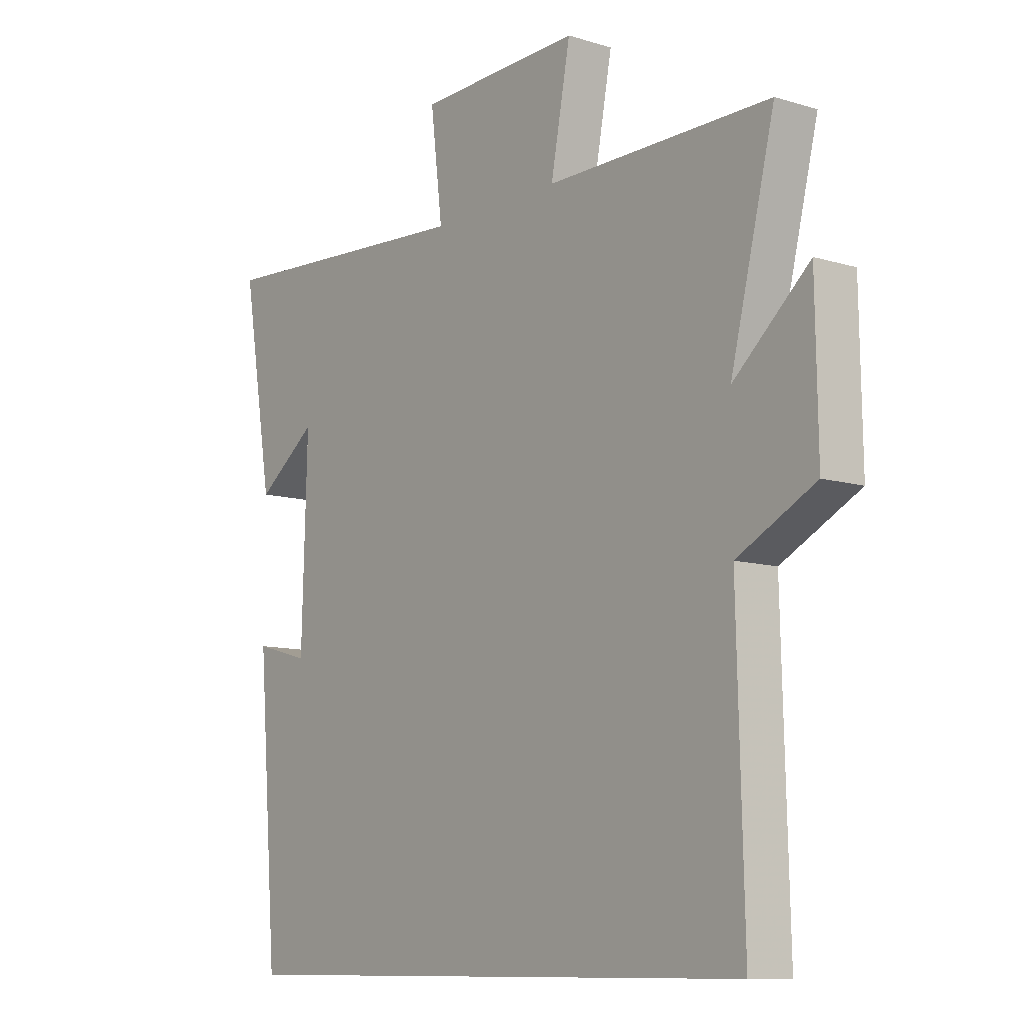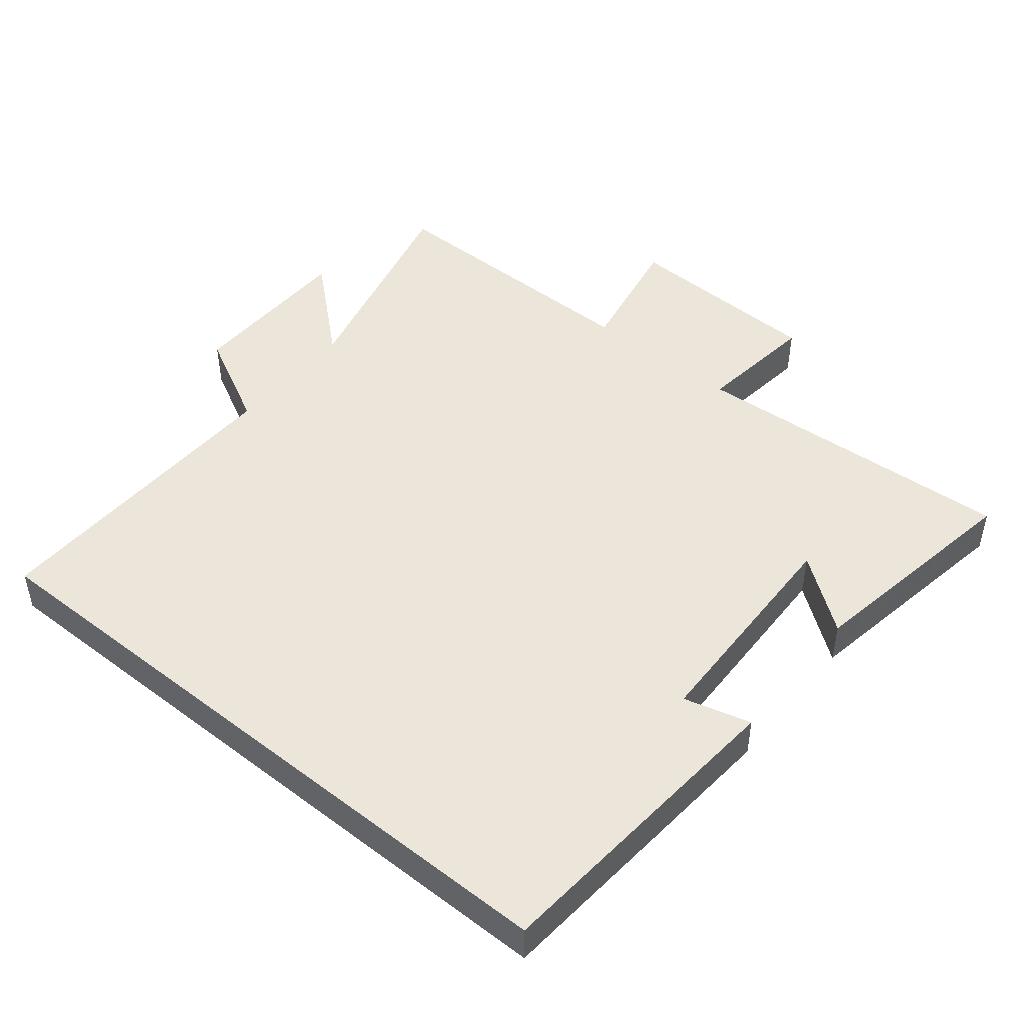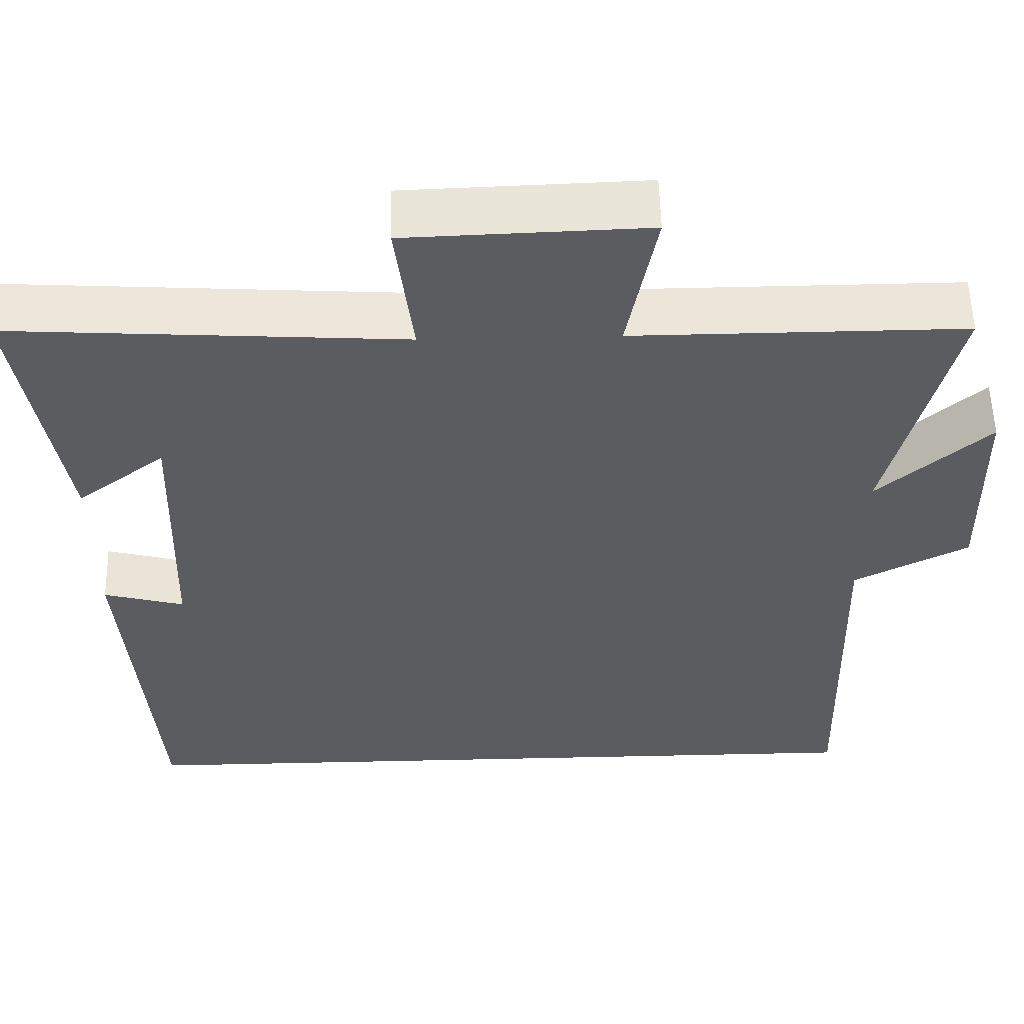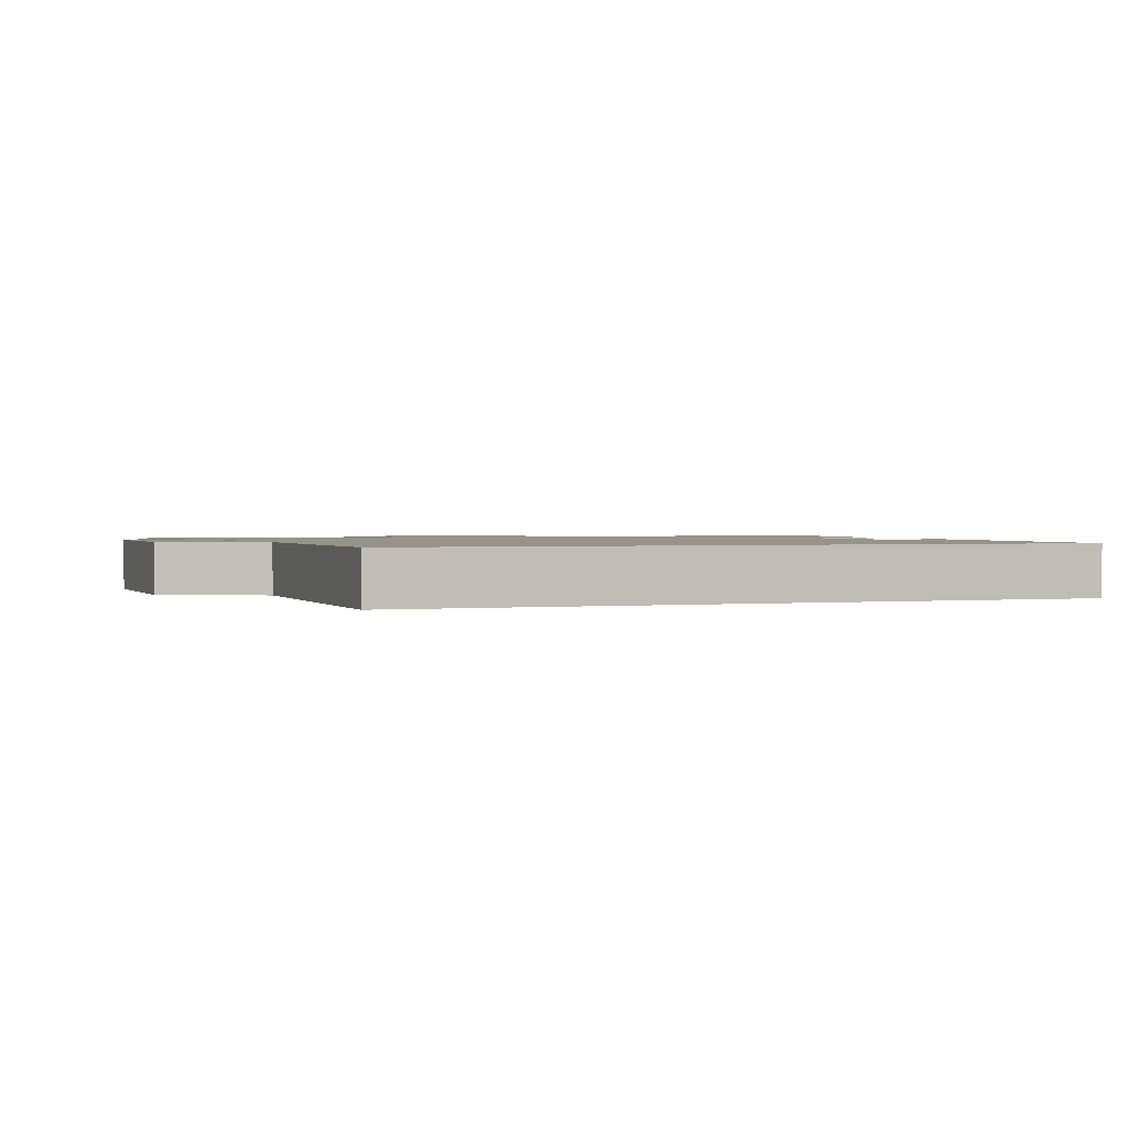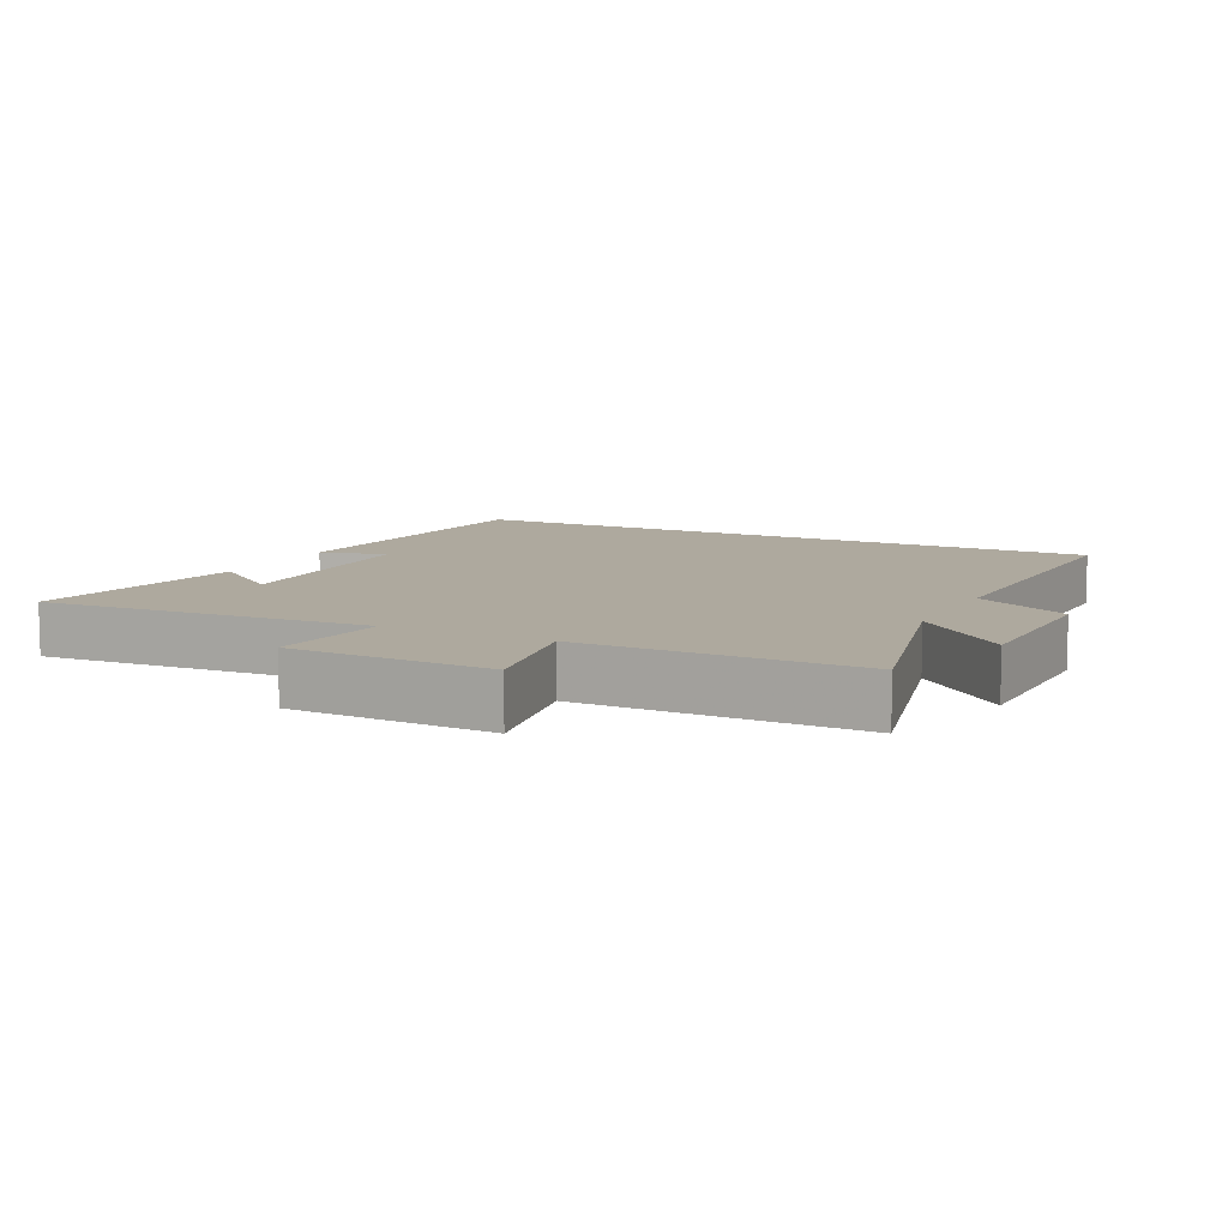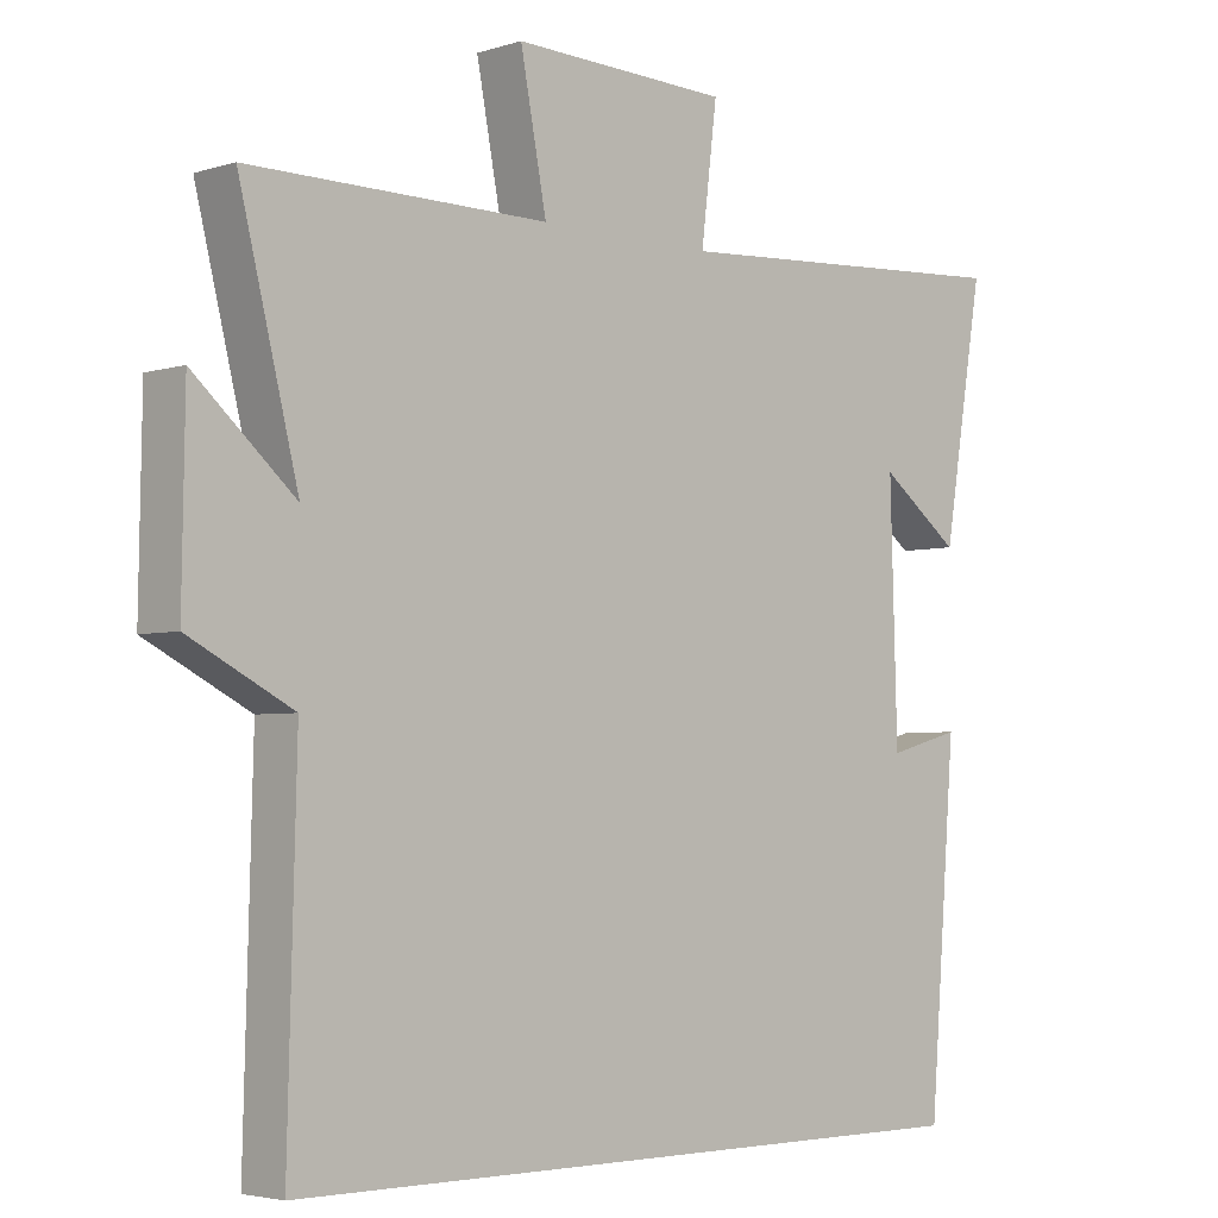
<metadata>
{"format":"obj","ext":"obj","renderer":"f3d","projection":"perspective","resolution":1024,"background":"white","views":[{"elev":-10.1,"azim":52.1,"up":"+Z"},{"elev":47.3,"azim":-140.8,"up":"+Y"},{"elev":55.3,"azim":-1.3,"up":"+Z"},{"elev":1.3,"azim":159.2,"up":"+Y"},{"elev":9.0,"azim":26.5,"up":"+Y"},{"elev":-3.8,"azim":135.8,"up":"+Z"}]}
</metadata>
<code>
v -0.556 0.07 0.53
v -0.069 0.07 0.5
v -0.091 0.07 0.679
v 0.207 0.07 0.689
v 0.171 0.07 0.5
v 0.581 0.07 0.502
v 0.5 0.07 0.176
v 0.638 0.07 0.298
v 0.642 0.07 0.044
v 0.5 0.07 -0.03
v 0.512 0.07 -0.5
v -0.463 0.07 -0.5
v -0.5 0.07 -0.031
v -0.4 0.07 -0.058
v -0.39 0.07 0.276
v -0.5 0.07 0.193
v -0.556 0 0.53
v -0.069 0 0.5
v -0.091 0 0.679
v 0.207 0 0.689
v 0.171 0 0.5
v 0.581 0 0.502
v 0.5 0 0.176
v 0.638 0 0.298
v 0.642 0 0.044
v 0.5 0 -0.03
v 0.512 0 -0.5
v -0.463 0 -0.5
v -0.5 0 -0.031
v -0.4 0 -0.058
v -0.39 0 0.276
v -0.5 0 0.193
f 15 16 1
f 11 12 13 14
f 10 11 14 15
f 7 8 9 10
f 15 1 2
f 10 15 2
f 7 10 2
f 5 6 7
f 2 3 4 5
f 2 5 7
f 17 32 31
f 30 29 28 27
f 31 30 27 26
f 26 25 24 23
f 18 17 31
f 18 31 26
f 18 26 23
f 23 22 21
f 21 20 19 18
f 23 21 18
f 1 17 18 2
f 2 18 19 3
f 3 19 20 4
f 4 20 21 5
f 5 21 22 6
f 6 22 23 7
f 7 23 24 8
f 8 24 25 9
f 9 25 26 10
f 10 26 27 11
f 11 27 28 12
f 12 28 29 13
f 13 29 30 14
f 14 30 31 15
f 15 31 32 16
f 16 32 17 1

</code>
